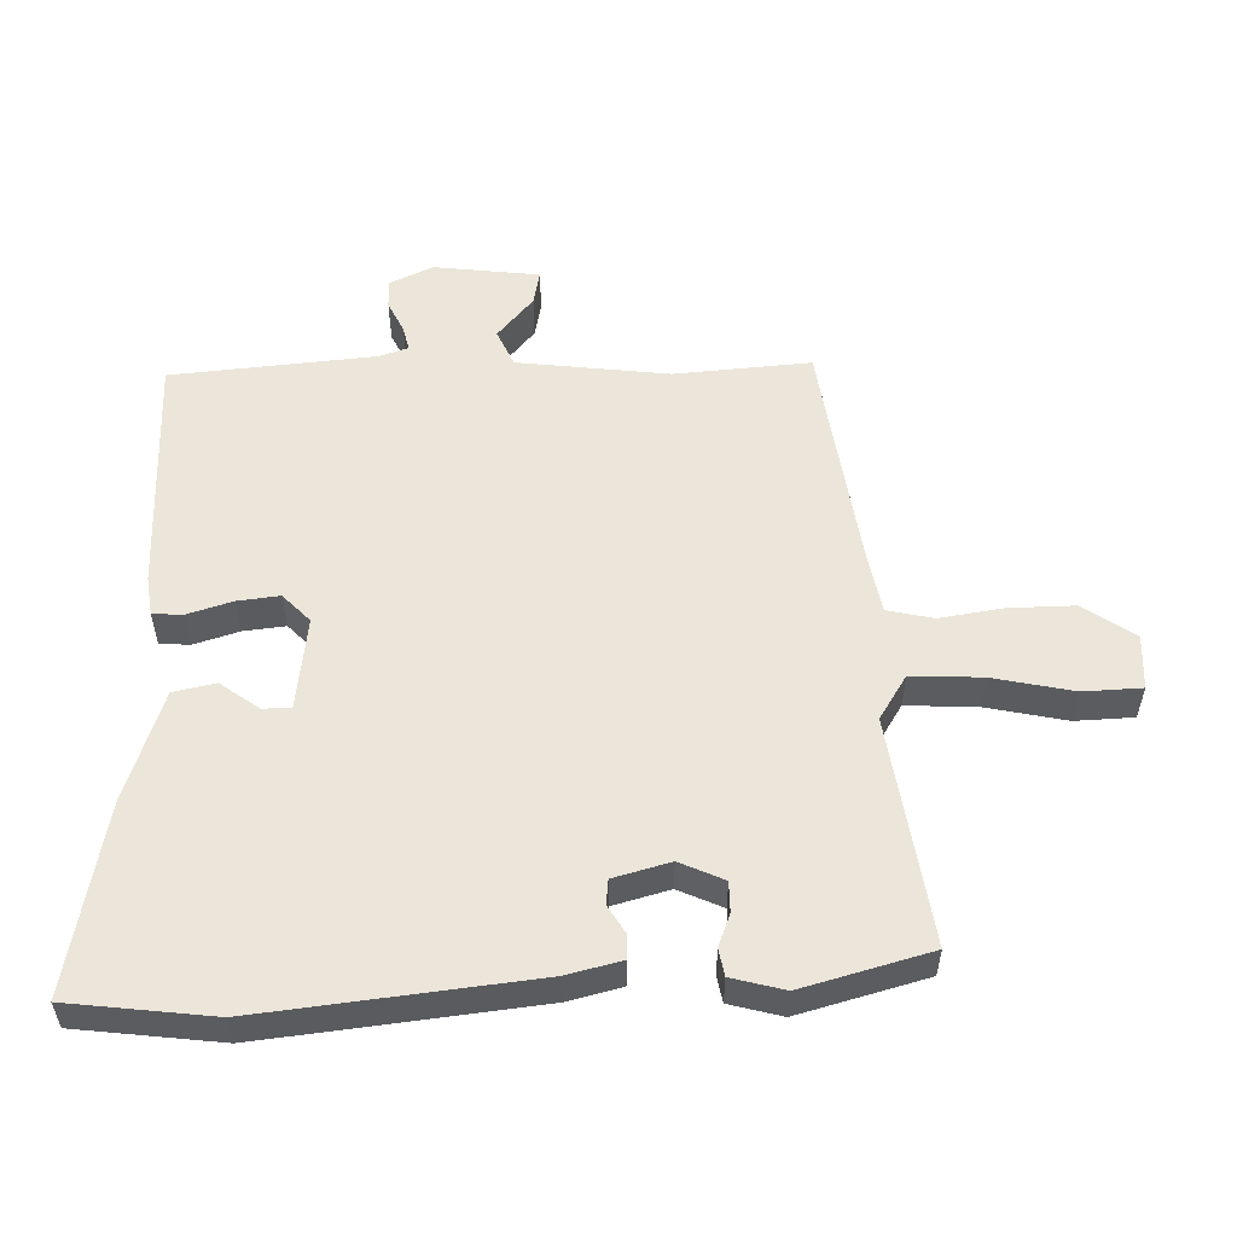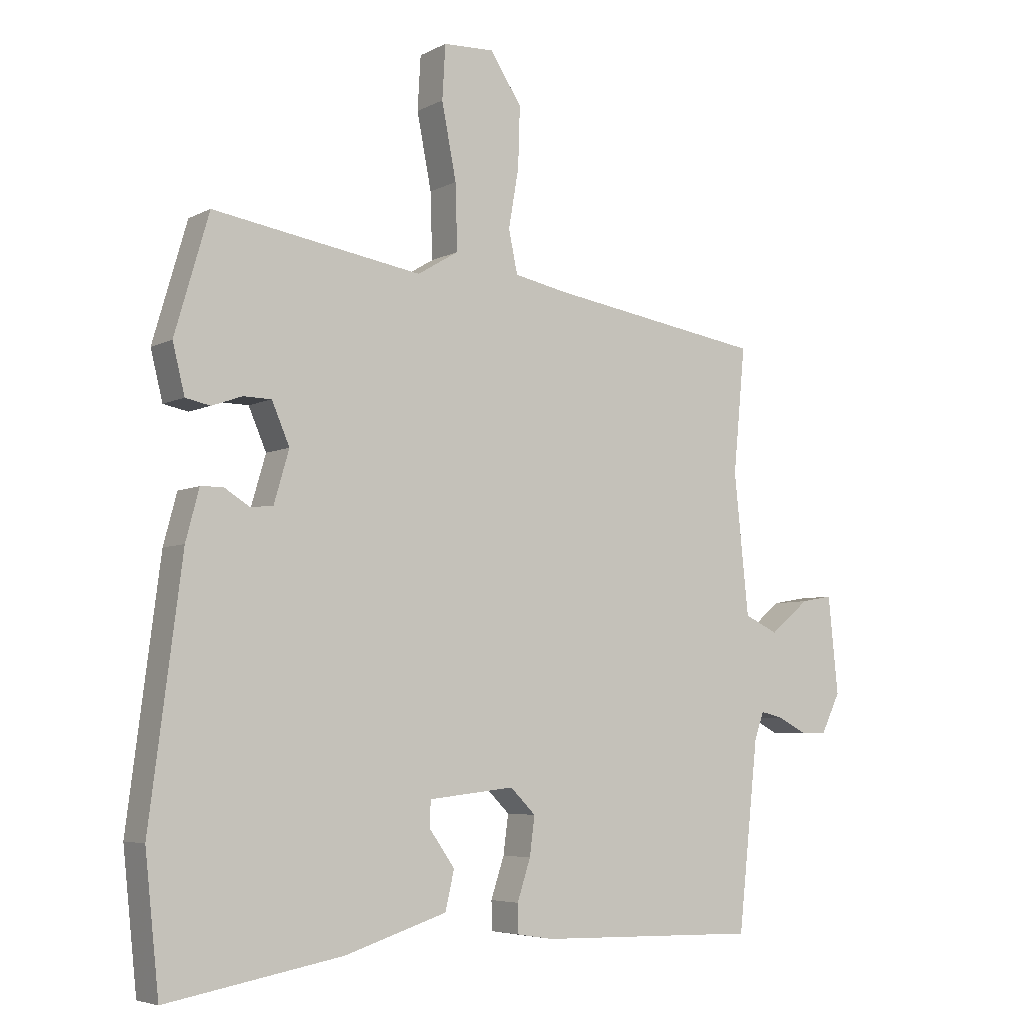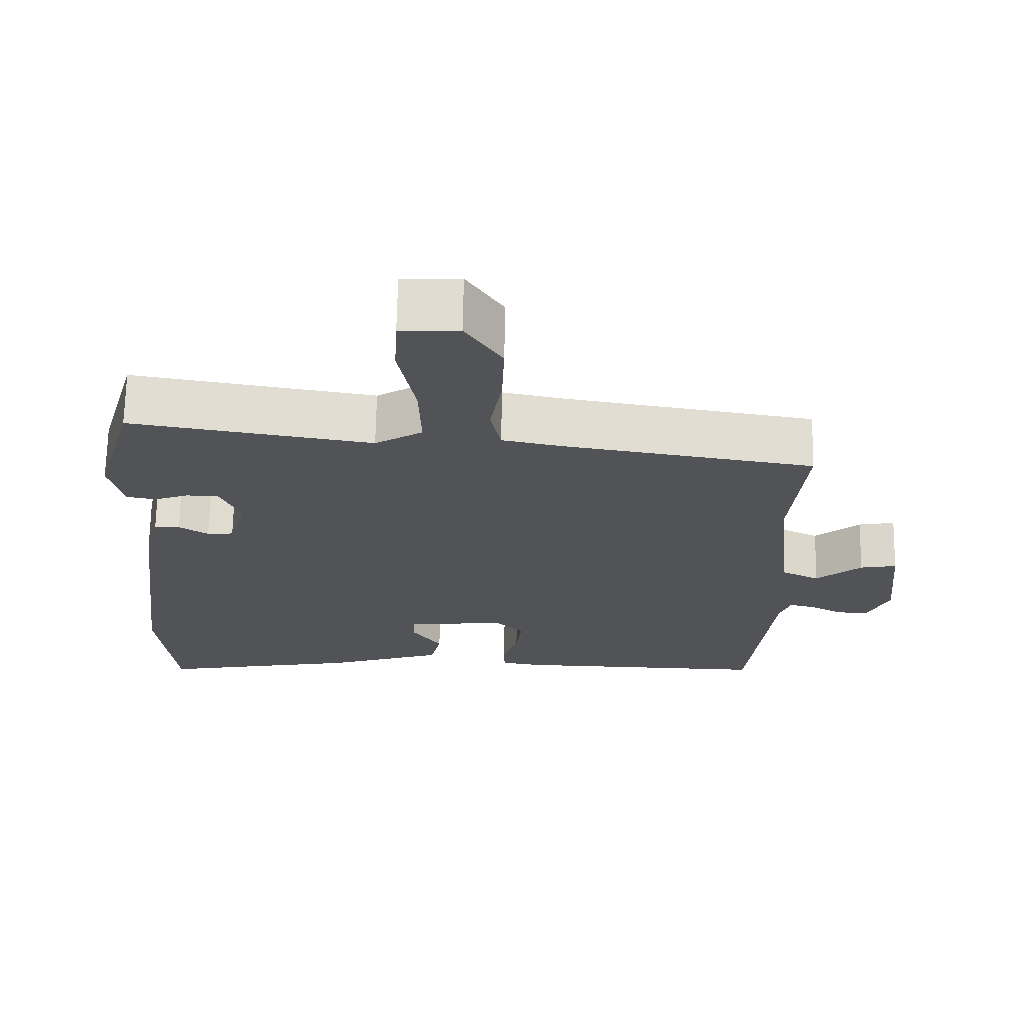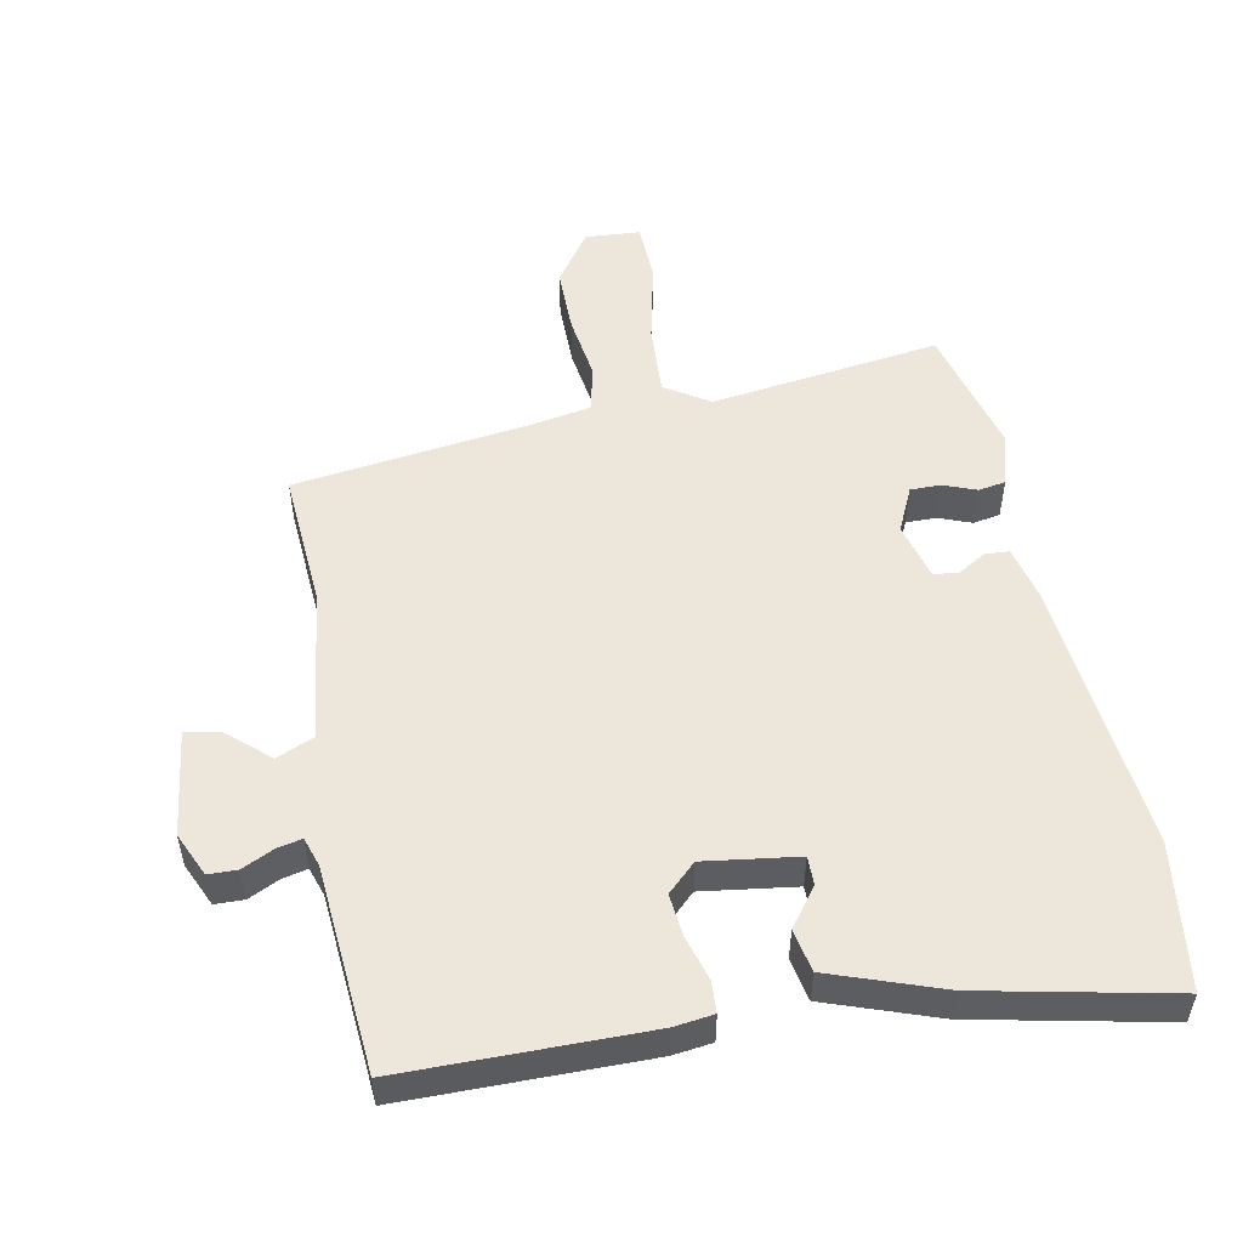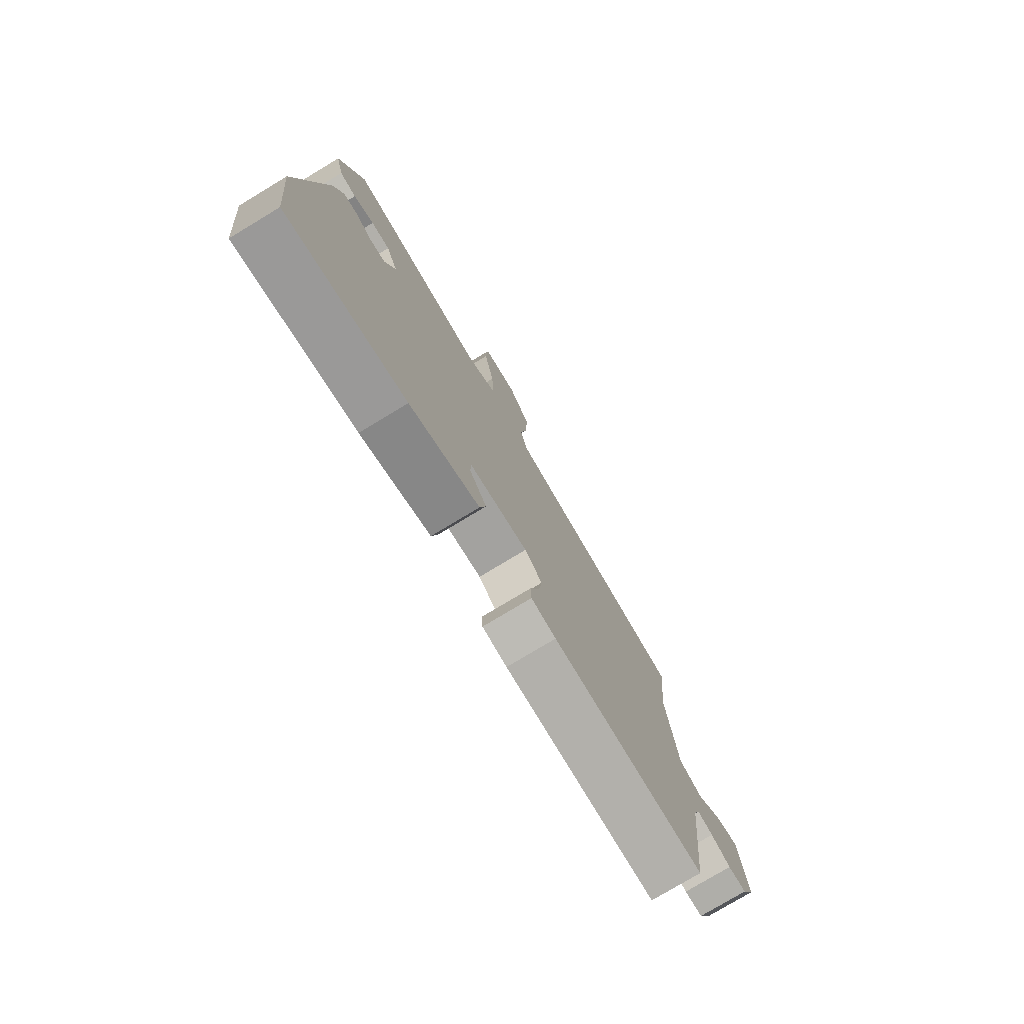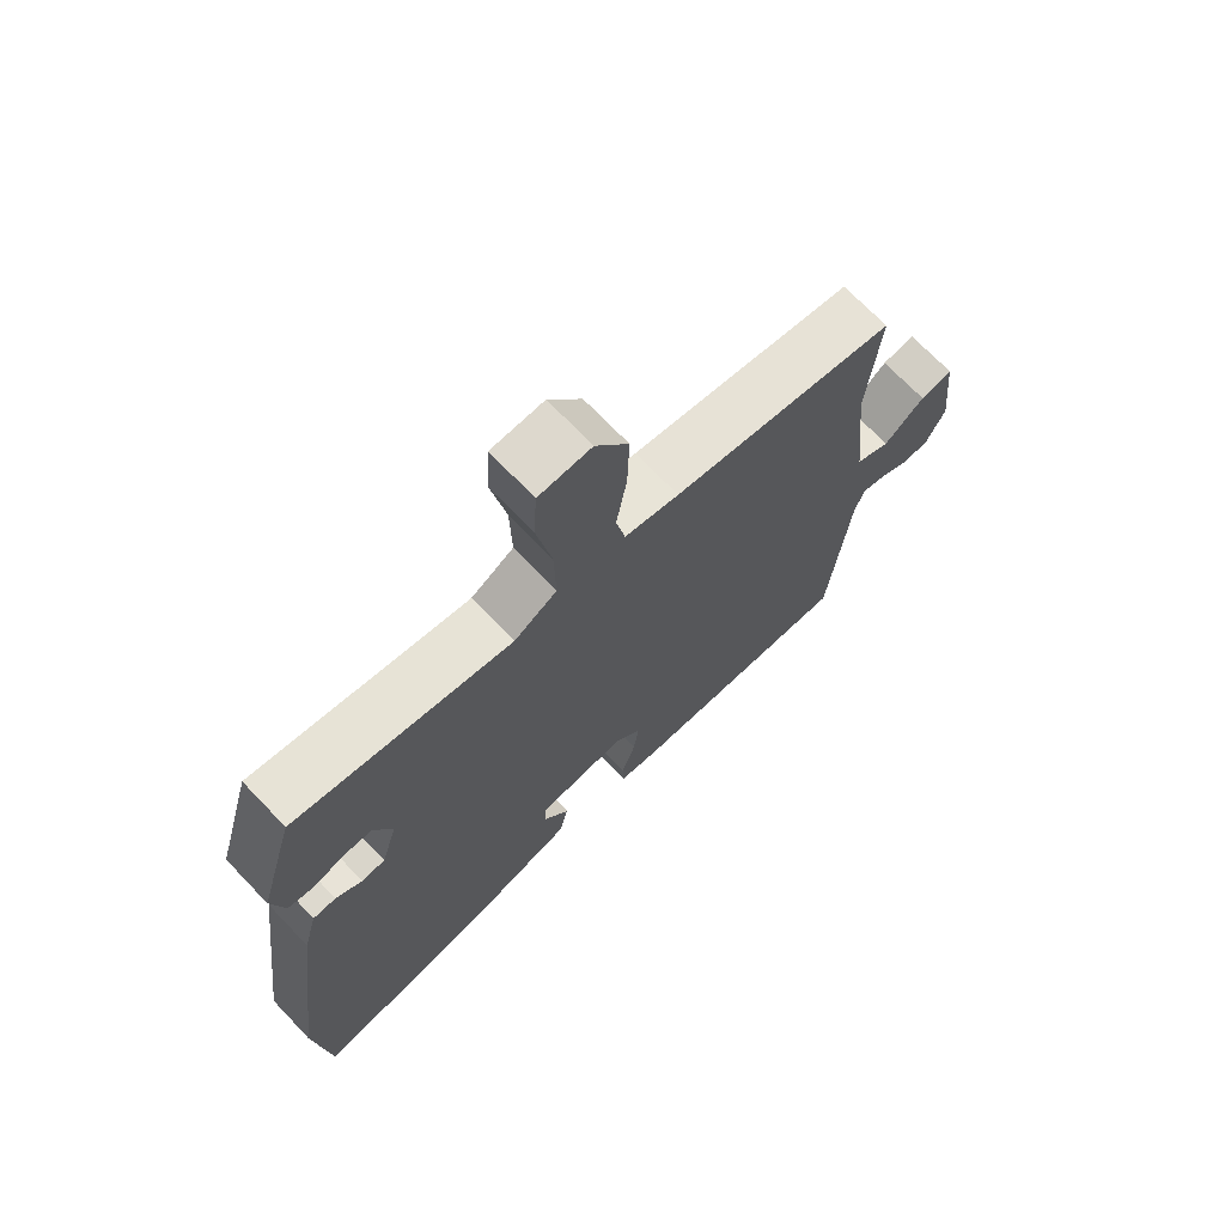
<metadata>
{"format":"obj","ext":"obj","renderer":"f3d","projection":"perspective","resolution":1024,"background":"white","views":[{"elev":55.1,"azim":-90.5,"up":"+Y"},{"elev":-5.4,"azim":-33.2,"up":"+Z"},{"elev":68.4,"azim":1.0,"up":"+Z"},{"elev":52.8,"azim":170.6,"up":"+Y"},{"elev":-77.5,"azim":-58.9,"up":"+Z"},{"elev":70.3,"azim":-43.7,"up":"+Z"}]}
</metadata>
<code>
v -0.433 0.07 0.511
v -0.103 0.07 0.457
v -0.038 0.07 0.496
v -0.041 0.07 0.599
v -0.064 0.07 0.717
v -0.059 0.07 0.802
v 0.021 0.07 0.805
v 0.071 0.07 0.729
v 0.068 0.07 0.634
v 0.052 0.07 0.541
v 0.066 0.07 0.474
v 0.149 0.07 0.457
v 0.491 0.07 0.402
v 0.472 0.07 0.204
v 0.495 0.07 -0.017
v 0.548 0.07 -0.042
v 0.61 0.07 0.009
v 0.66 0.07 0.018
v 0.676 0.07 -0.136
v 0.646 0.07 -0.198
v 0.604 0.07 -0.198
v 0.559 0.07 -0.175
v 0.523 0.07 -0.166
v 0.508 0.07 -0.208
v 0.476 0.07 -0.504
v 0.125 0.07 -0.496
v 0.068 0.07 -0.487
v 0.067 0.07 -0.442
v 0.088 0.07 -0.378
v 0.096 0.07 -0.317
v 0.056 0.07 -0.277
v -0.08 0.07 -0.292
v -0.081 0.07 -0.333
v -0.041 0.07 -0.39
v -0.055 0.07 -0.451
v -0.217 0.07 -0.503
v -0.494 0.07 -0.553
v -0.516 0.07 -0.343
v -0.465 0.07 0.052
v -0.444 0.07 0.131
v -0.409 0.07 0.132
v -0.369 0.07 0.107
v -0.333 0.07 0.11
v -0.309 0.07 0.192
v -0.337 0.07 0.257
v -0.381 0.07 0.258
v -0.429 0.07 0.241
v -0.468 0.07 0.249
v -0.487 0.07 0.326
v -0.433 0 0.511
v -0.103 0 0.457
v -0.038 0 0.496
v -0.041 0 0.599
v -0.064 0 0.717
v -0.059 0 0.802
v 0.021 0 0.805
v 0.071 0 0.729
v 0.068 0 0.634
v 0.052 0 0.541
v 0.066 0 0.474
v 0.149 0 0.457
v 0.491 0 0.402
v 0.472 0 0.204
v 0.495 0 -0.017
v 0.548 0 -0.042
v 0.61 0 0.009
v 0.66 0 0.018
v 0.676 0 -0.136
v 0.646 0 -0.198
v 0.604 0 -0.198
v 0.559 0 -0.175
v 0.523 0 -0.166
v 0.508 0 -0.208
v 0.476 0 -0.504
v 0.125 0 -0.496
v 0.068 0 -0.487
v 0.067 0 -0.442
v 0.088 0 -0.378
v 0.096 0 -0.317
v 0.056 0 -0.277
v -0.08 0 -0.292
v -0.081 0 -0.333
v -0.041 0 -0.39
v -0.055 0 -0.451
v -0.217 0 -0.503
v -0.494 0 -0.553
v -0.516 0 -0.343
v -0.465 0 0.052
v -0.444 0 0.131
v -0.409 0 0.132
v -0.369 0 0.107
v -0.333 0 0.11
v -0.309 0 0.192
v -0.337 0 0.257
v -0.381 0 0.258
v -0.429 0 0.241
v -0.468 0 0.249
v -0.487 0 0.326
f 49 1 2
f 48 49 2
f 47 48 2
f 46 47 2
f 45 46 2 3
f 44 45 3
f 43 44 3
f 40 41 42
f 39 40 42
f 38 39 42
f 37 38 42
f 36 37 42
f 35 36 42
f 35 42 43
f 33 34 35
f 33 35 43
f 32 33 43
f 31 32 43 3
f 27 28 29
f 26 27 29
f 25 26 29
f 24 25 29
f 23 24 29 30
f 20 21 22
f 19 20 22
f 18 19 22
f 17 18 22
f 16 17 22
f 15 16 22 23
f 12 13 14
f 11 12 14 15
f 8 9 10
f 7 8 10
f 6 7 10
f 5 6 10
f 4 5 10
f 4 10 11
f 3 4 11
f 23 30 31
f 15 23 31
f 11 15 31
f 3 11 31
f 51 50 98
f 51 98 97
f 51 97 96
f 51 96 95
f 52 51 95 94
f 52 94 93
f 52 93 92
f 91 90 89
f 91 89 88
f 91 88 87
f 91 87 86
f 91 86 85
f 91 85 84
f 92 91 84
f 84 83 82
f 92 84 82
f 92 82 81
f 52 92 81 80
f 78 77 76
f 78 76 75
f 78 75 74
f 78 74 73
f 79 78 73 72
f 71 70 69
f 71 69 68
f 71 68 67
f 71 67 66
f 71 66 65
f 72 71 65 64
f 63 62 61
f 64 63 61 60
f 59 58 57
f 59 57 56
f 59 56 55
f 59 55 54
f 59 54 53
f 60 59 53
f 60 53 52
f 80 79 72
f 80 72 64
f 80 64 60
f 80 60 52
f 1 50 51 2
f 2 51 52 3
f 3 52 53 4
f 4 53 54 5
f 5 54 55 6
f 6 55 56 7
f 7 56 57 8
f 8 57 58 9
f 9 58 59 10
f 10 59 60 11
f 11 60 61 12
f 12 61 62 13
f 13 62 63 14
f 14 63 64 15
f 15 64 65 16
f 16 65 66 17
f 17 66 67 18
f 18 67 68 19
f 19 68 69 20
f 20 69 70 21
f 21 70 71 22
f 22 71 72 23
f 23 72 73 24
f 24 73 74 25
f 25 74 75 26
f 26 75 76 27
f 27 76 77 28
f 28 77 78 29
f 29 78 79 30
f 30 79 80 31
f 31 80 81 32
f 32 81 82 33
f 33 82 83 34
f 34 83 84 35
f 35 84 85 36
f 36 85 86 37
f 37 86 87 38
f 38 87 88 39
f 39 88 89 40
f 40 89 90 41
f 41 90 91 42
f 42 91 92 43
f 43 92 93 44
f 44 93 94 45
f 45 94 95 46
f 46 95 96 47
f 47 96 97 48
f 48 97 98 49
f 49 98 50 1

</code>
